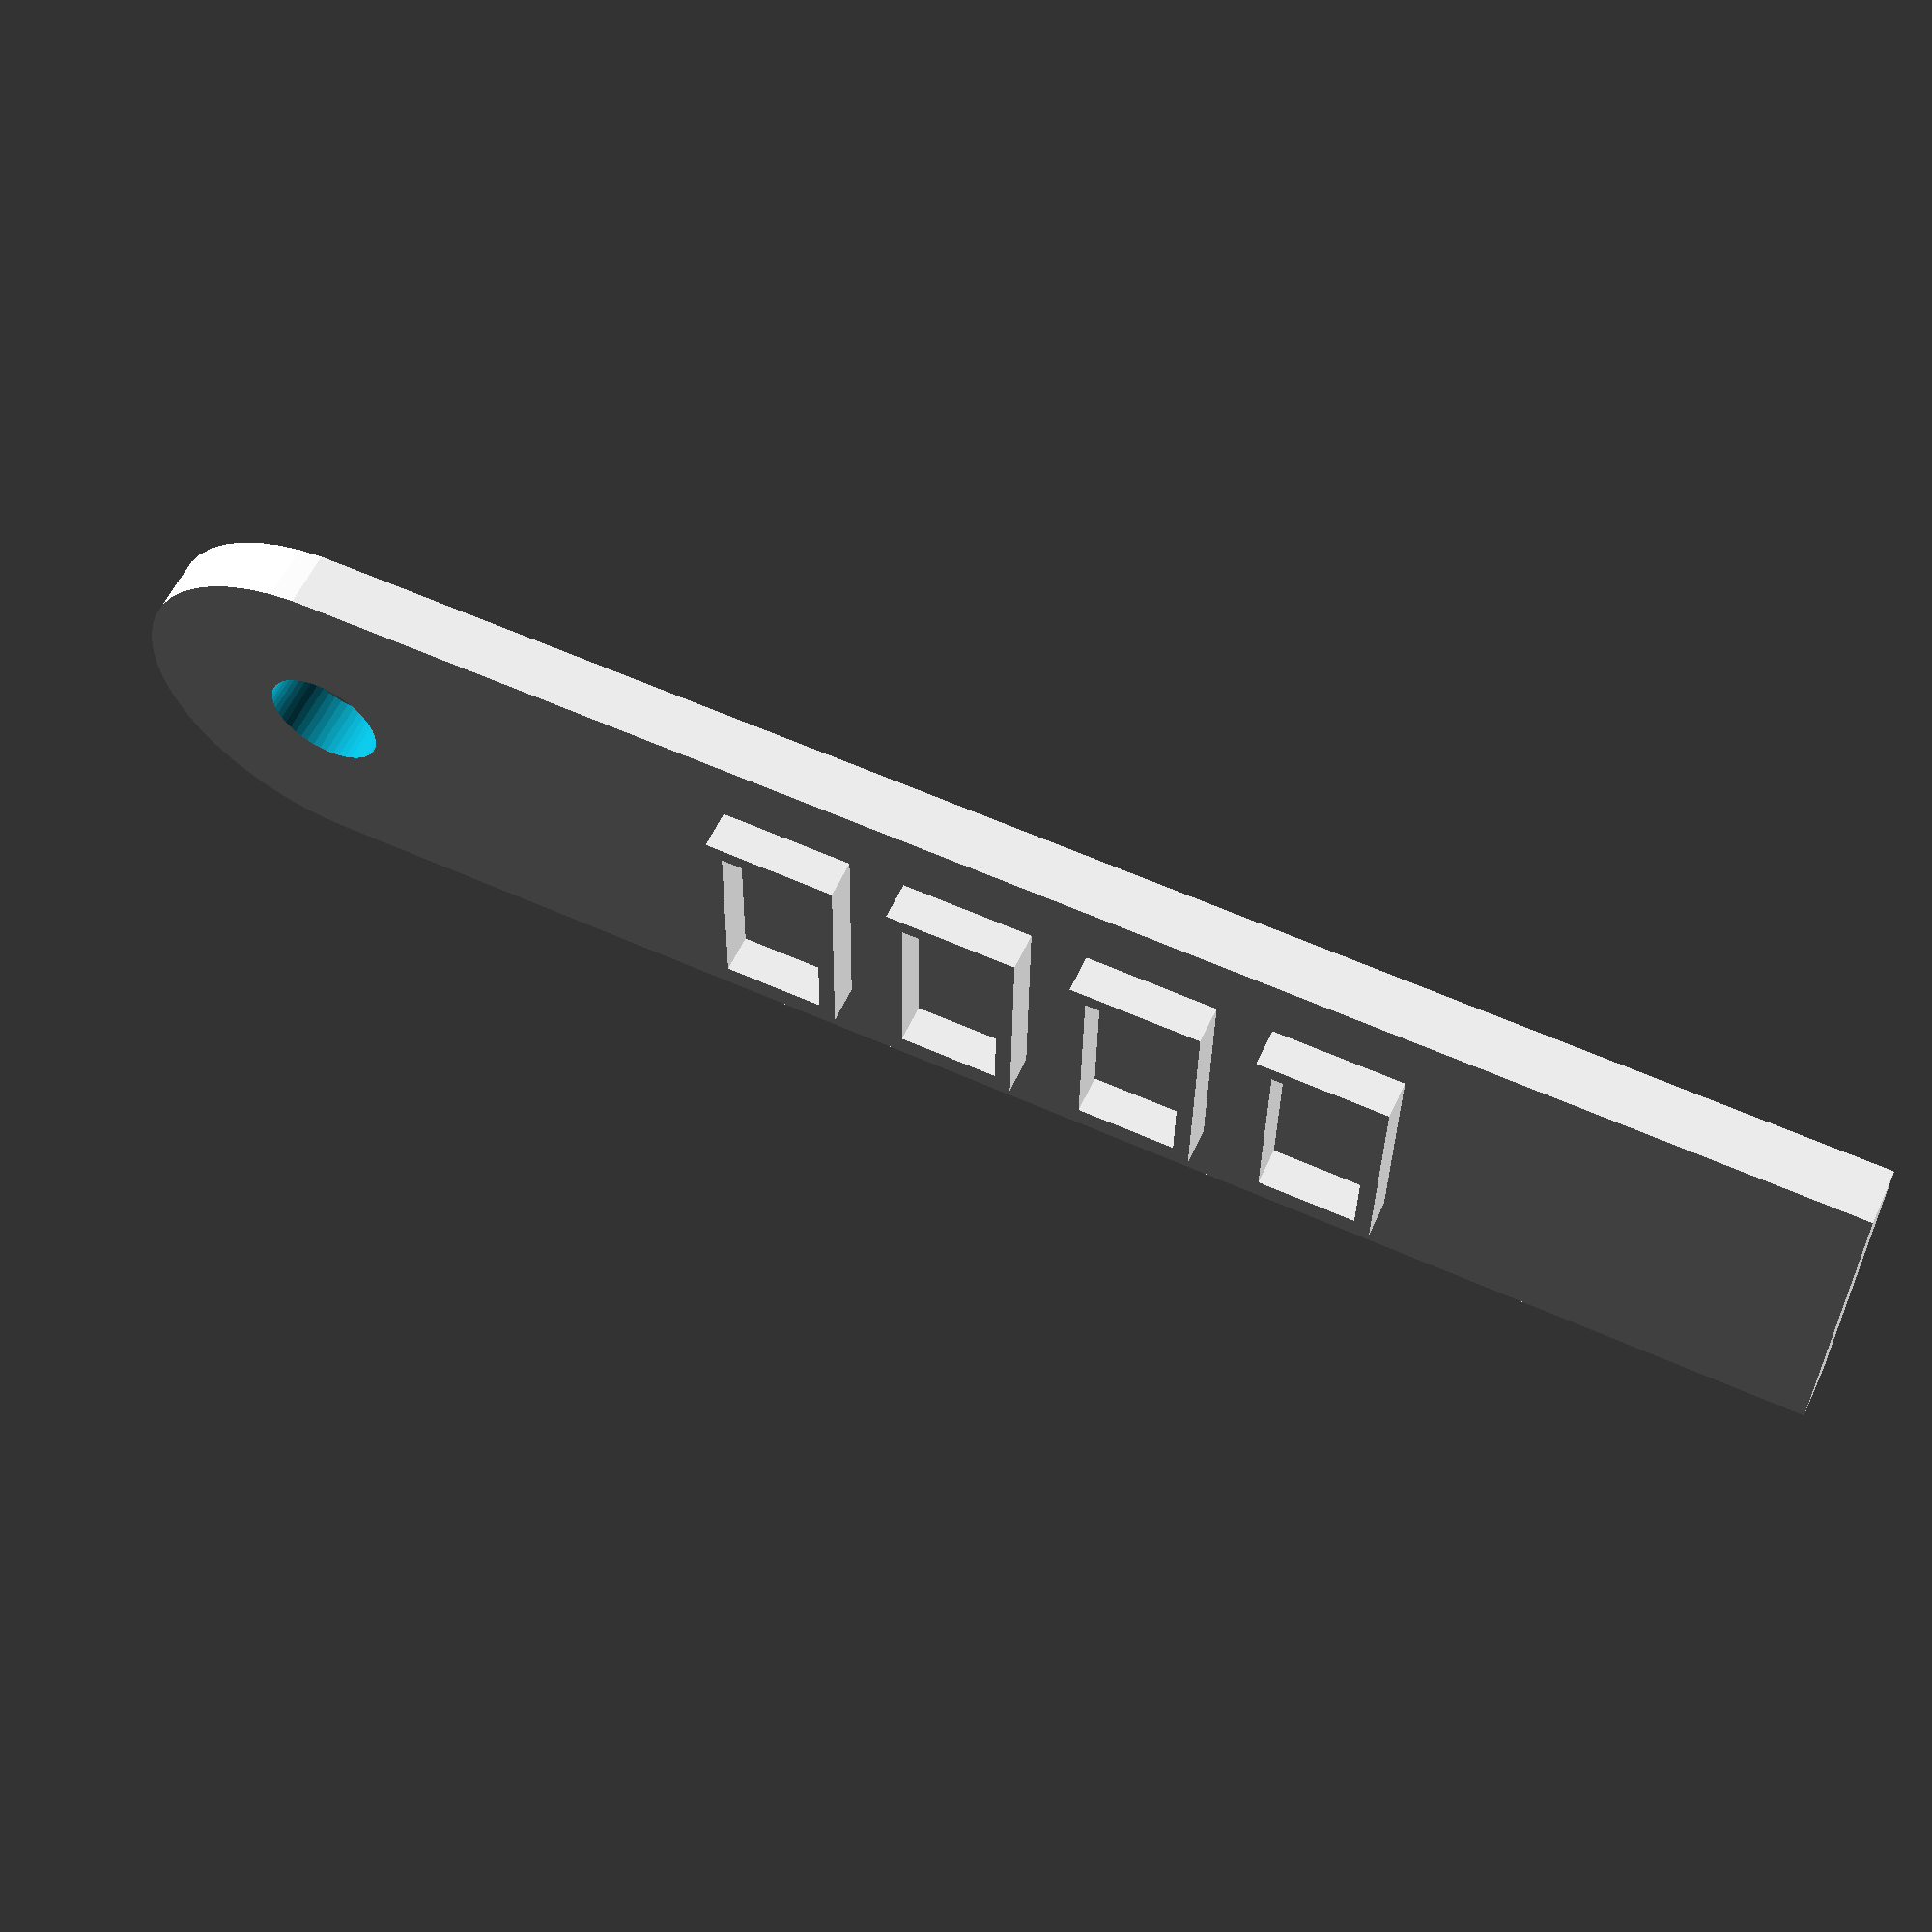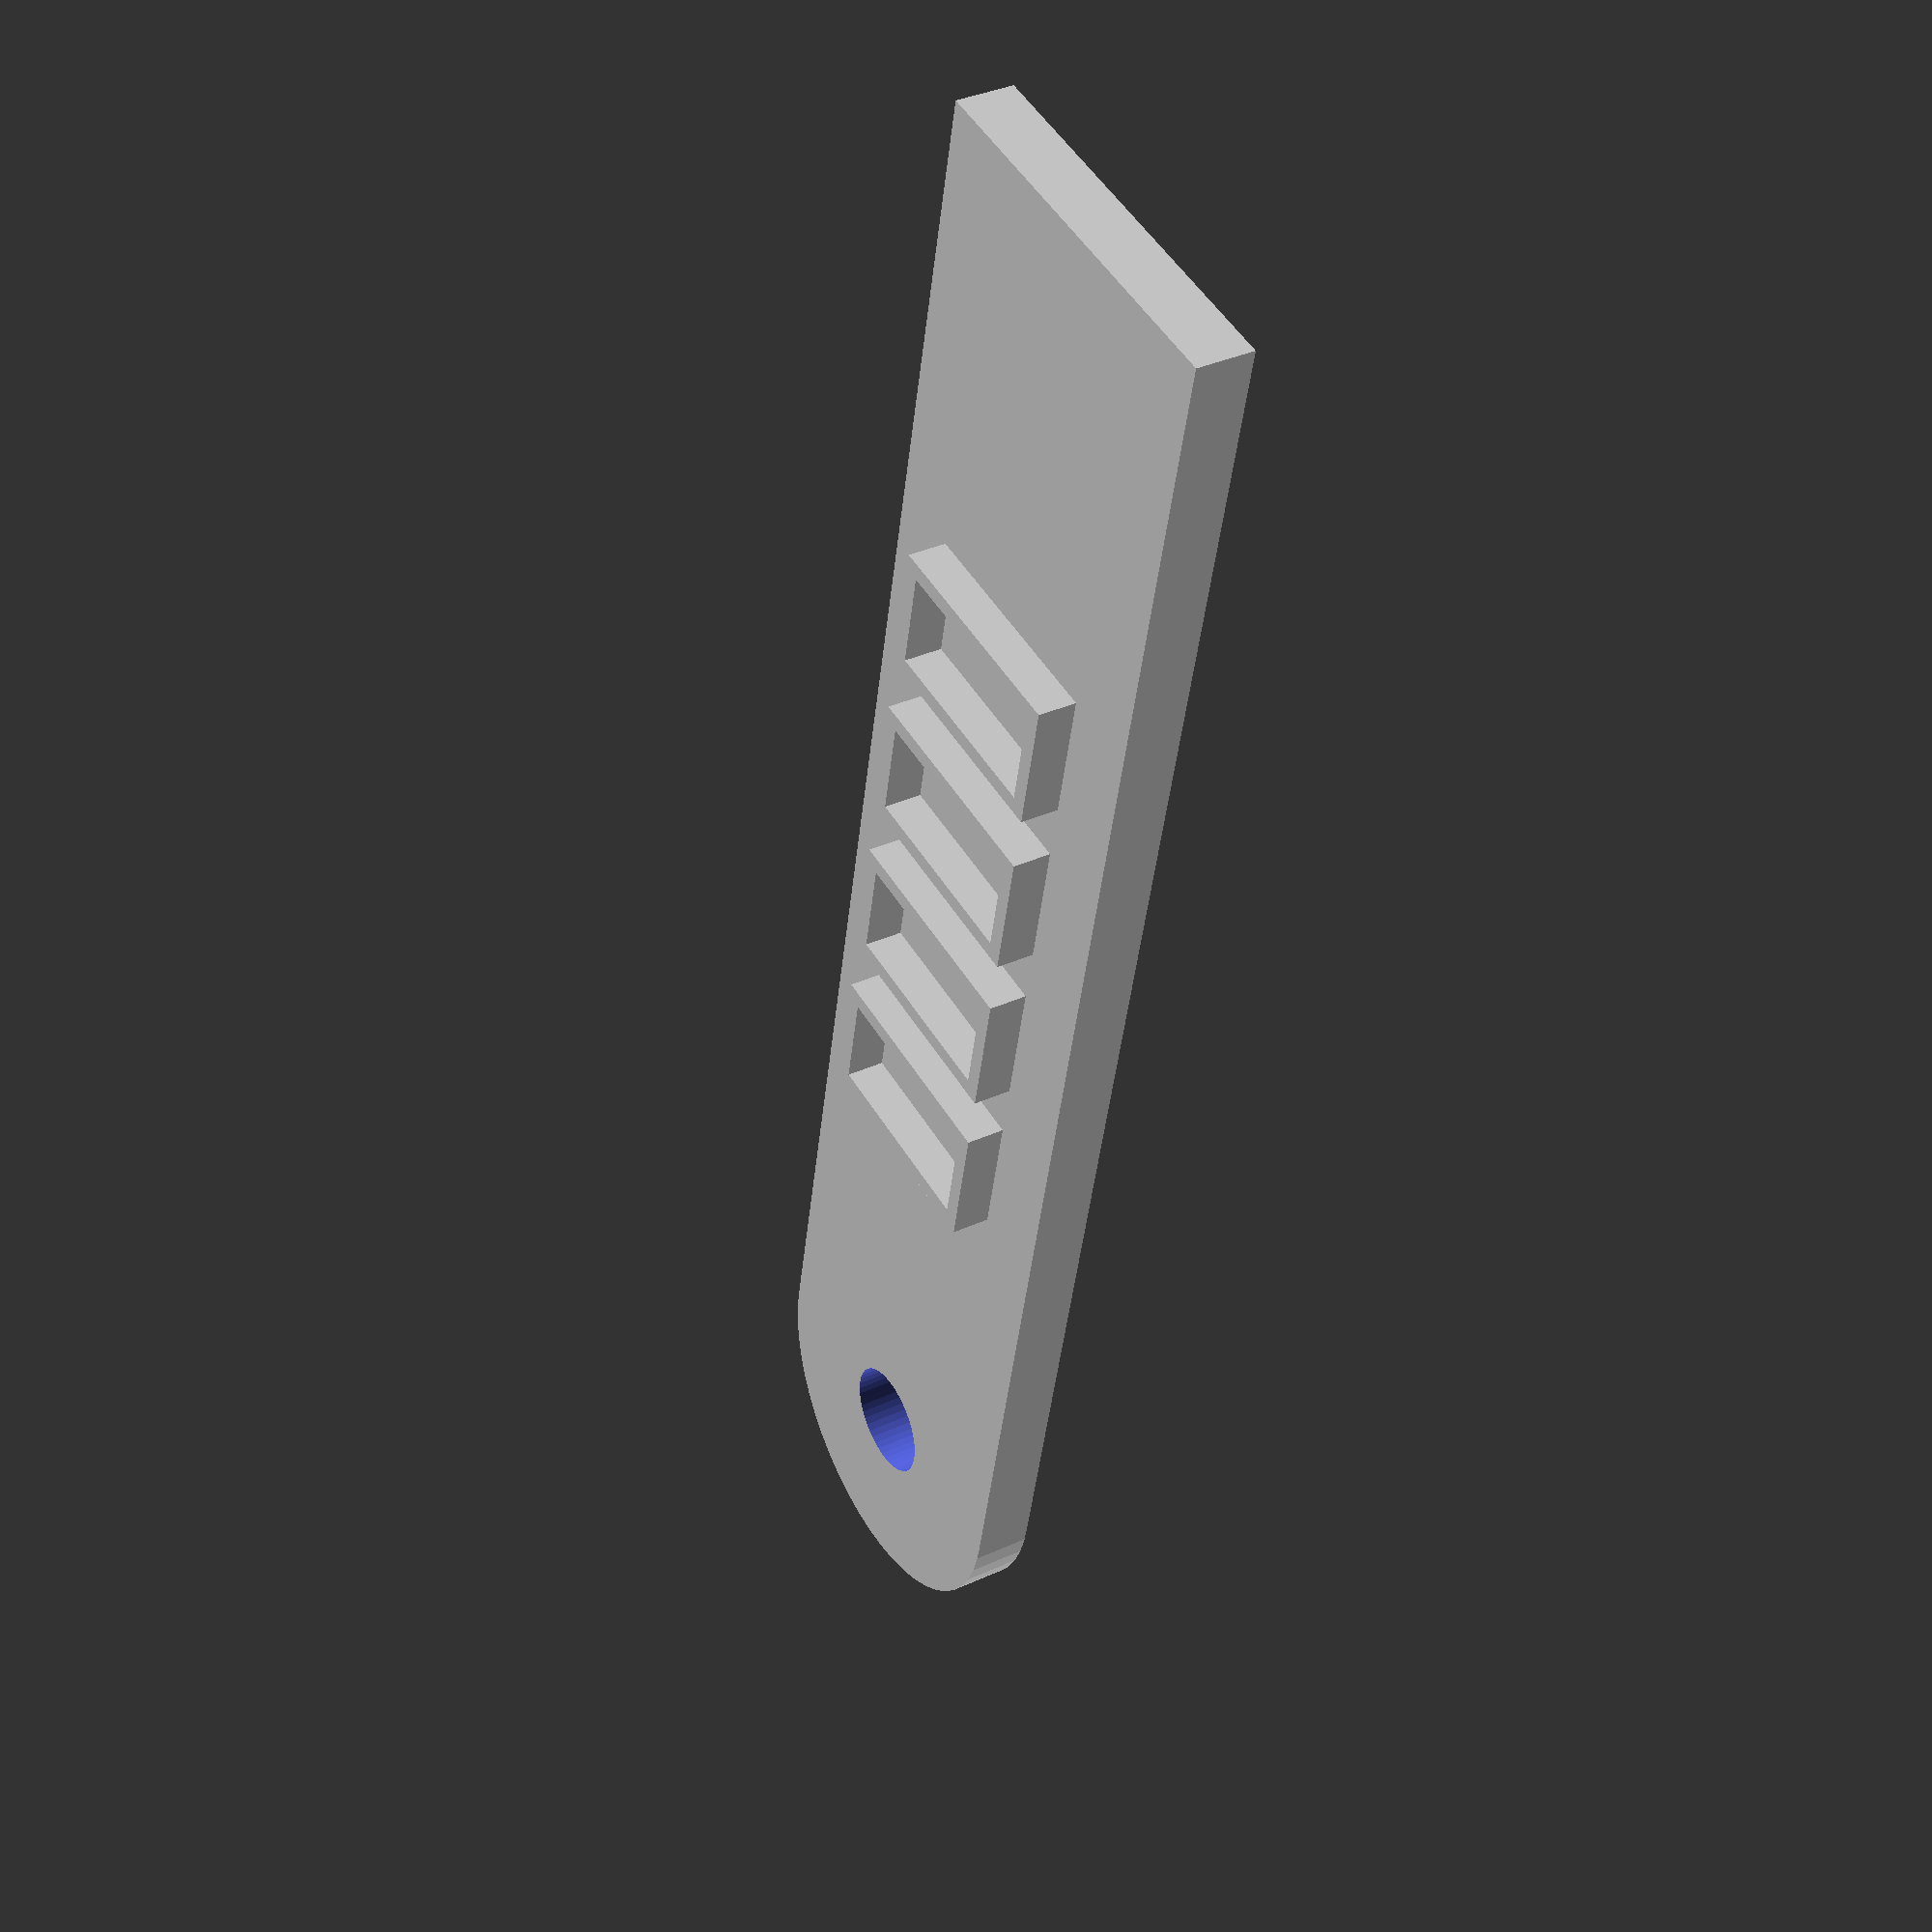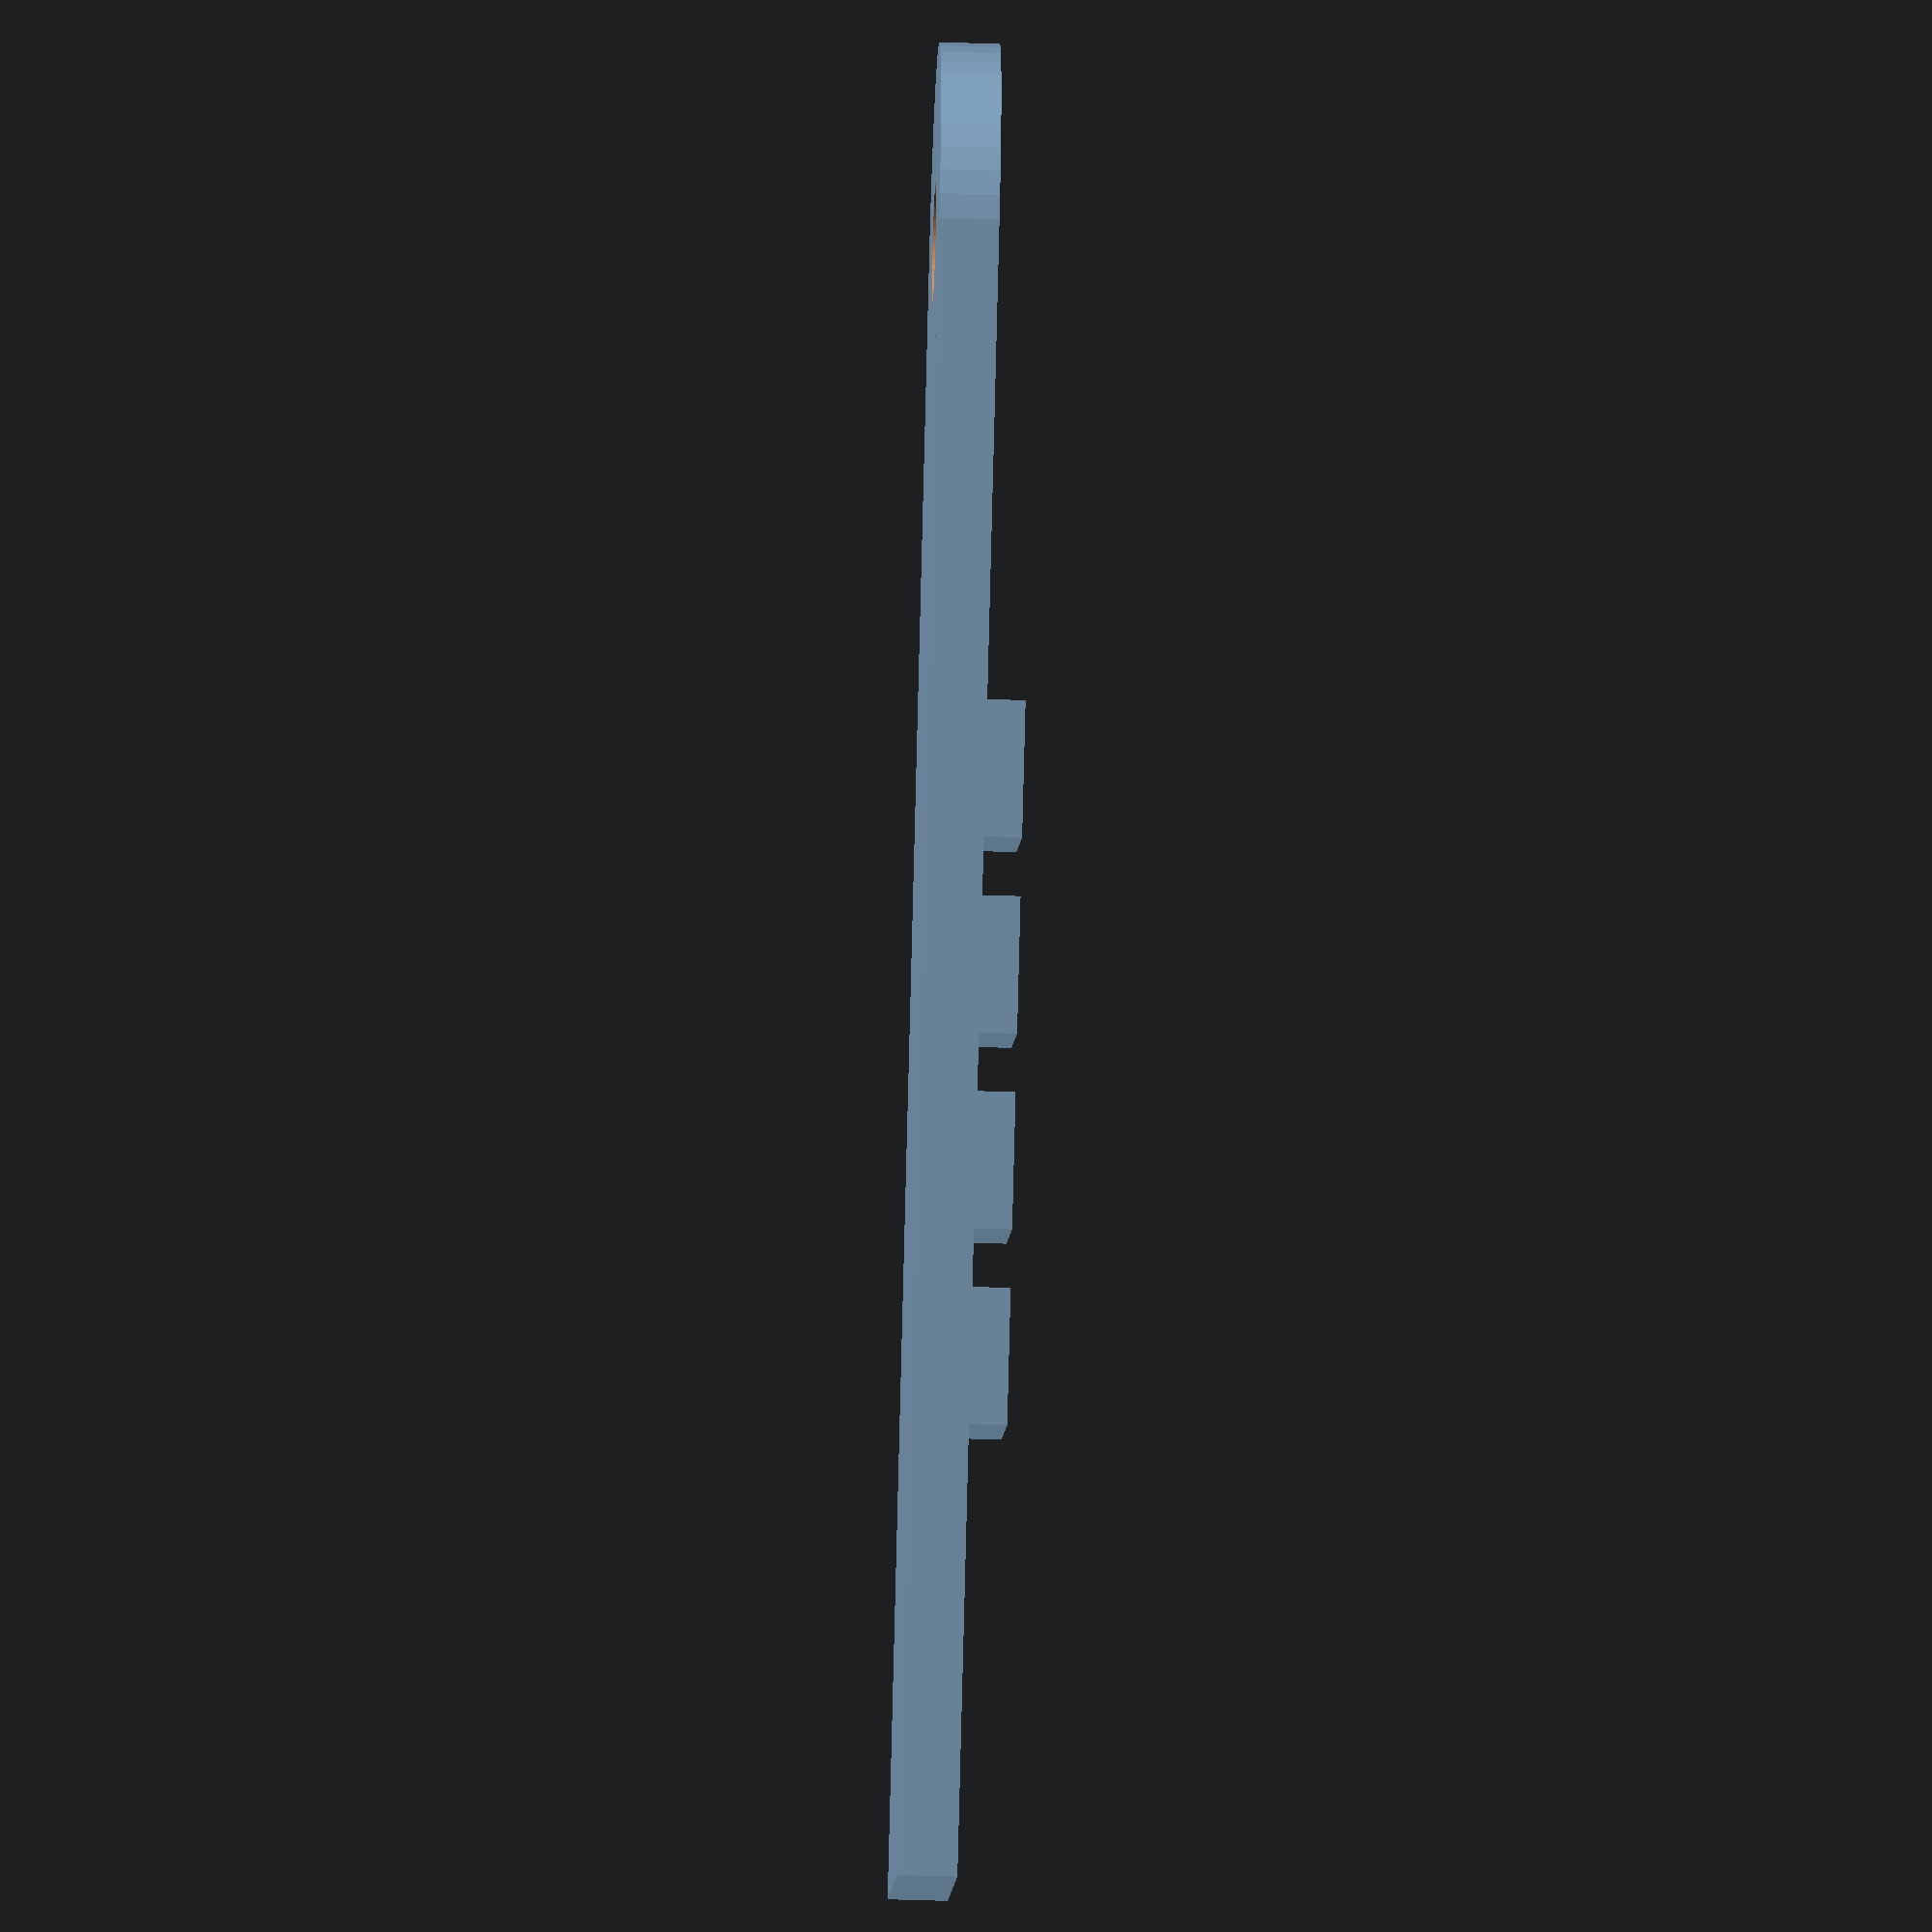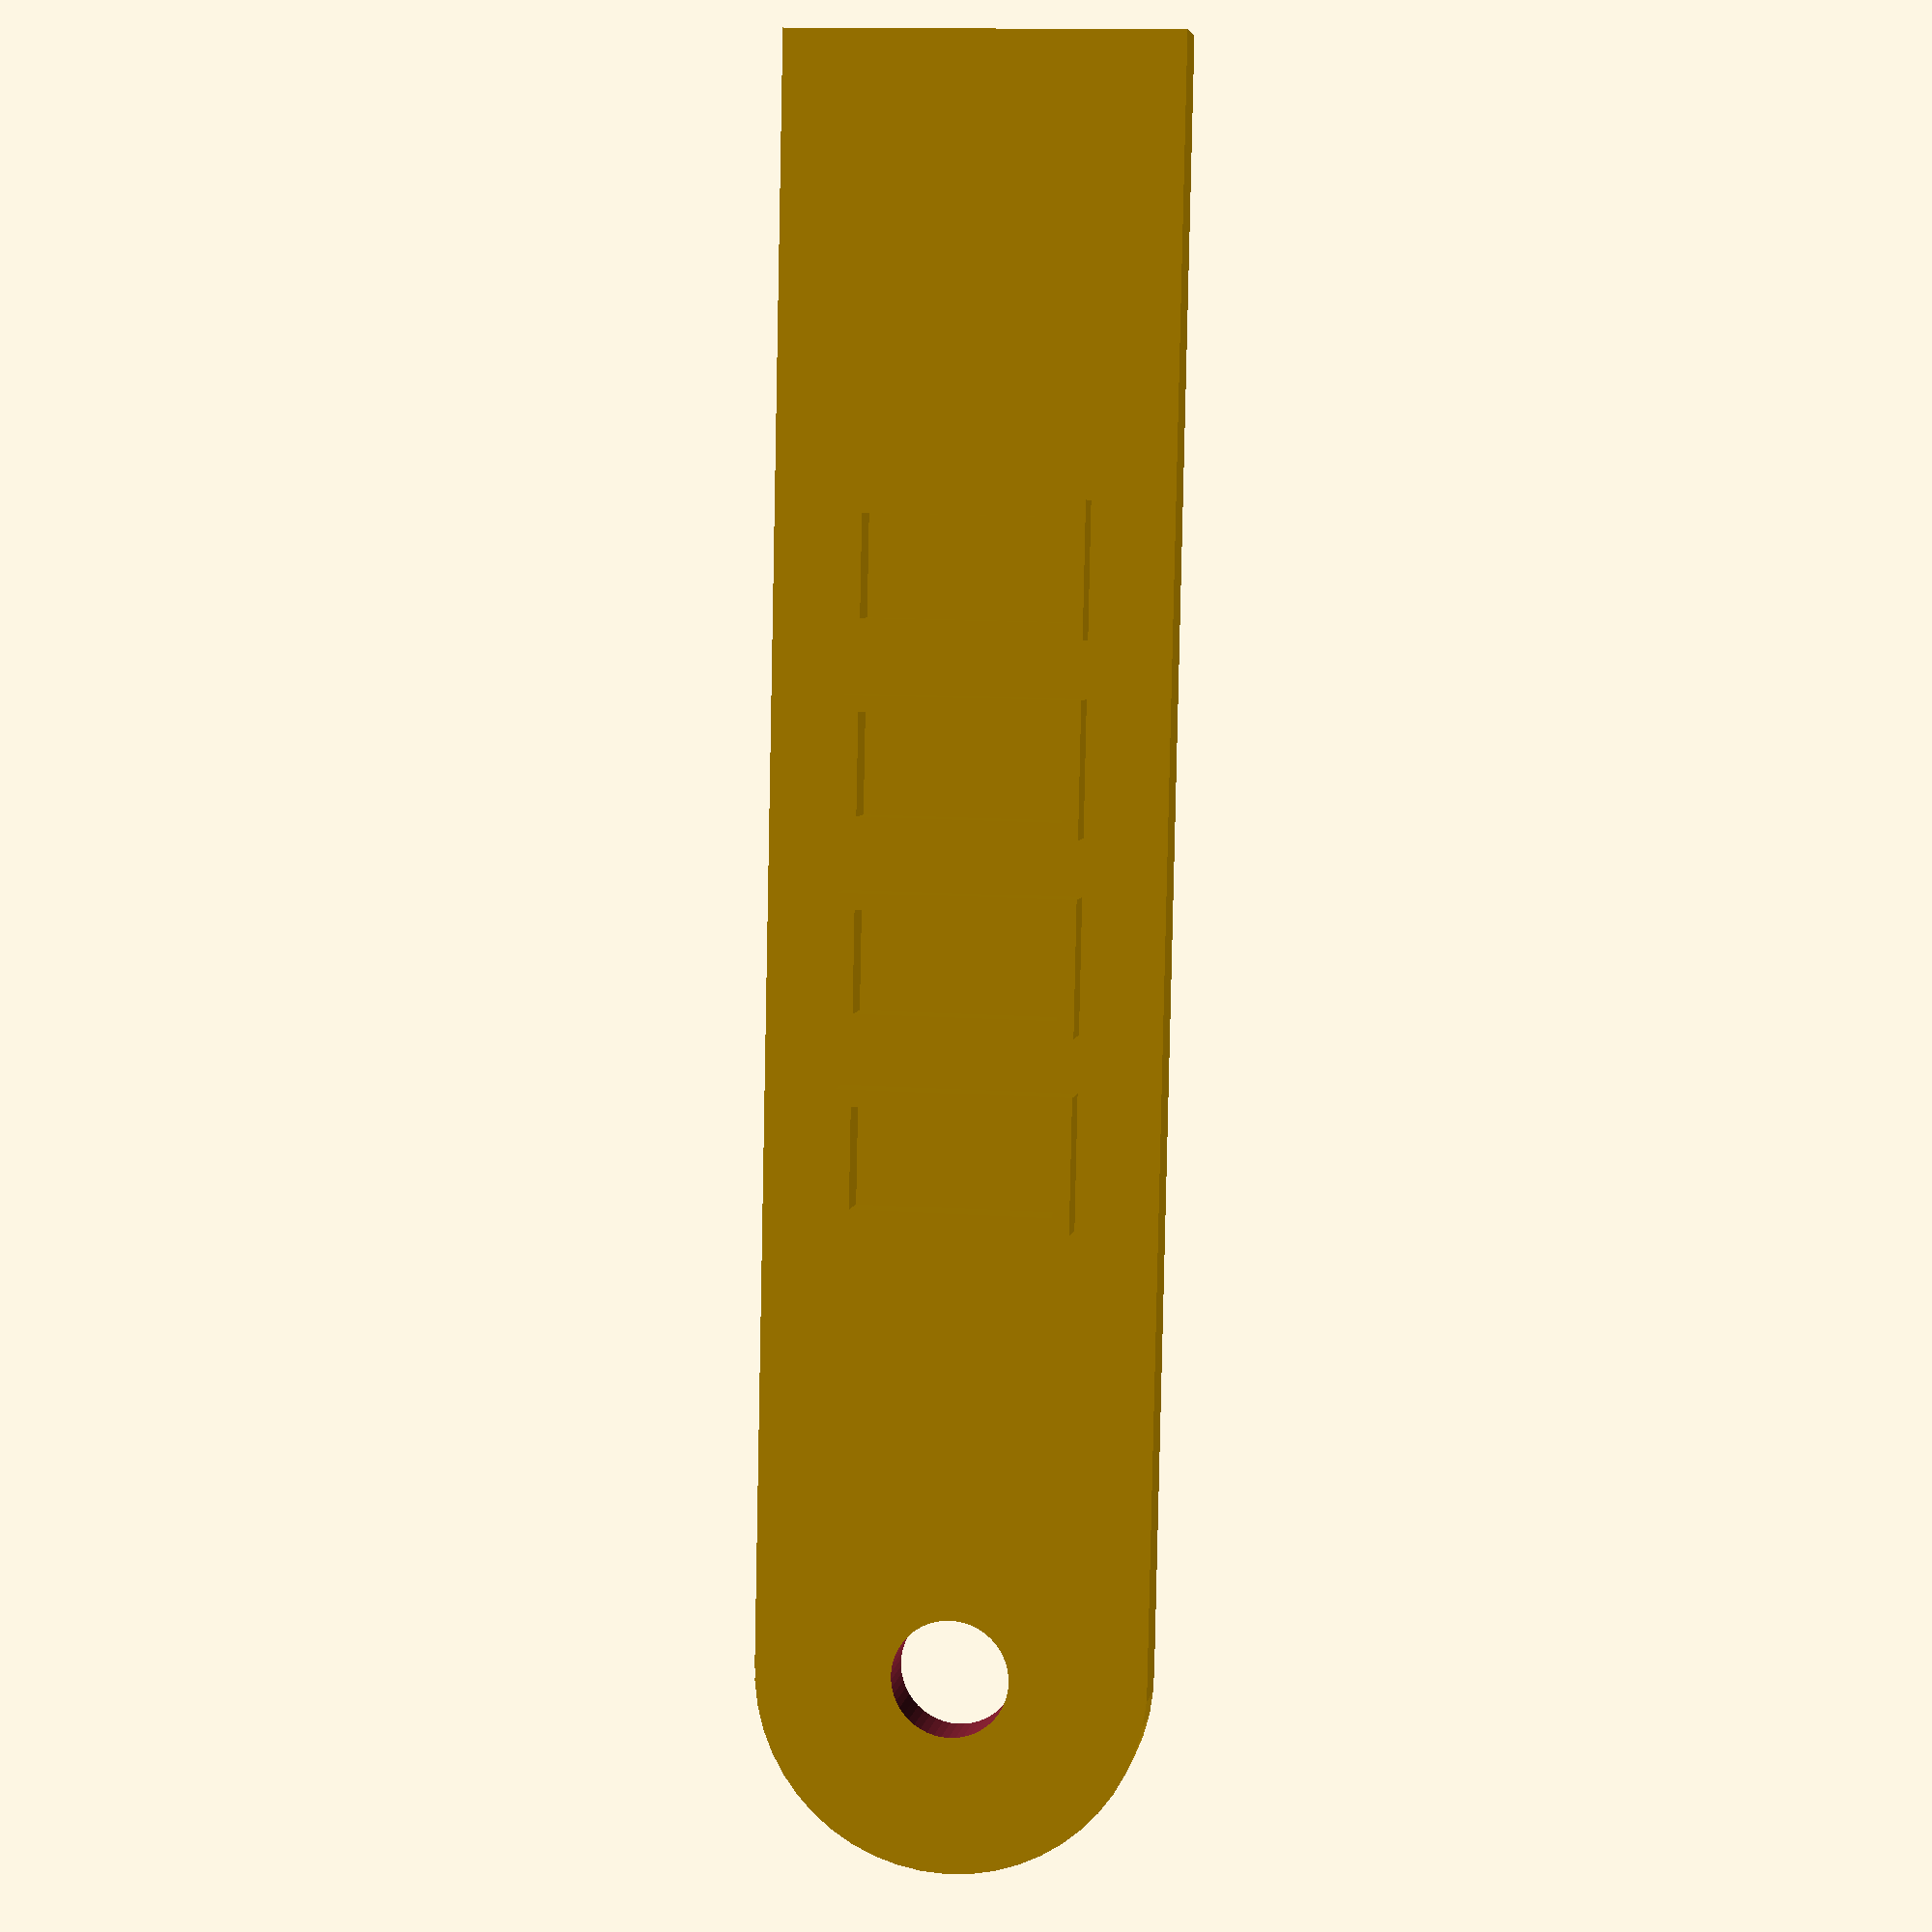
<openscad>
// Language mode switch
japanese_mode = true;  // Set to false for English text

// Messages
japanese_message = "日本沖縄";
english_message = "Japan Okinawa";

// Font settings
japanese_font = "Hiragino Mincho ProN";
english_font = "Liberation Sans";  // A common font for English
font_size = 12;
font_thickness = 5;

// Keychain dimensions
stick_thickness = 3;
stick_width = 20;
hole_radius = 3;
flat_bottom = 1; //[1:Yes,2:No]
buffer = 10;

// Select message and font based on mode
message = japanese_mode ? japanese_message : english_message;
font = japanese_mode ? japanese_font : english_font;

// Calculate text size for baseplate
// Different multipliers for Japanese and English
text_width = japanese_mode ? 
    len(message) * font_size * 1.5 :  // Japanese spacing
    len(message) * font_size * 0.7;   // English spacing

// Main assembly
translate([0, 0, font_thickness/2]) {
    union() {
        // Text with proper centering
        translate([0, 0, 0])
            linear_extrude(height = font_thickness, center = true)
                text(message, 
                     size = font_size, 
                     font = font, 
                     halign = "center", 
                     valign = "center");
        
        // Baseplate
        if (flat_bottom == 1)
            translate([0, 0, -font_thickness/2 + stick_thickness/2])
                flatstickwithhole();
        
        if (flat_bottom == 2)
            flatstickwithhole();
    }
}

module flatstickwithhole() {
    difference() {
        union() {
            // Main plate
            translate([0, 0, 0])
                cube([text_width + buffer, stick_width, stick_thickness], 
                     center = true);
            
            // End circle
            translate([-text_width/2 - buffer/2, 0, 0])
                cylinder(r = stick_width/2, 
                        h = stick_thickness, 
                        center = true, 
                        $fn = 50);
        }
        
        // Hole
        translate([-text_width/2 - buffer/2, 0, 0])
            cylinder(r = hole_radius, 
                    h = stick_thickness + 2, 
                    center = true, 
                    $fn = 50);
    }
}

</openscad>
<views>
elev=301.7 azim=0.7 roll=24.7 proj=p view=wireframe
elev=144.4 azim=102.2 roll=121.0 proj=p view=solid
elev=50.0 azim=43.5 roll=268.0 proj=o view=wireframe
elev=355.1 azim=271.2 roll=9.0 proj=p view=solid
</views>
